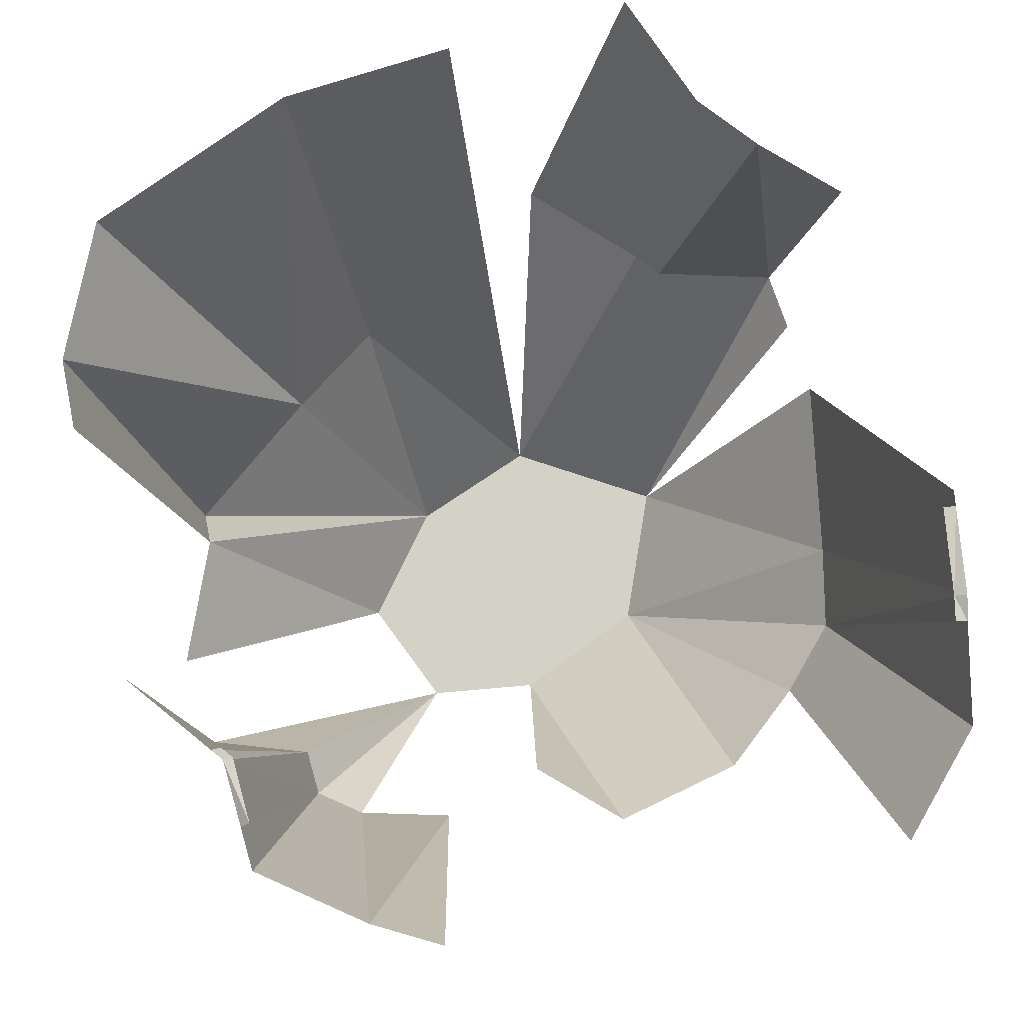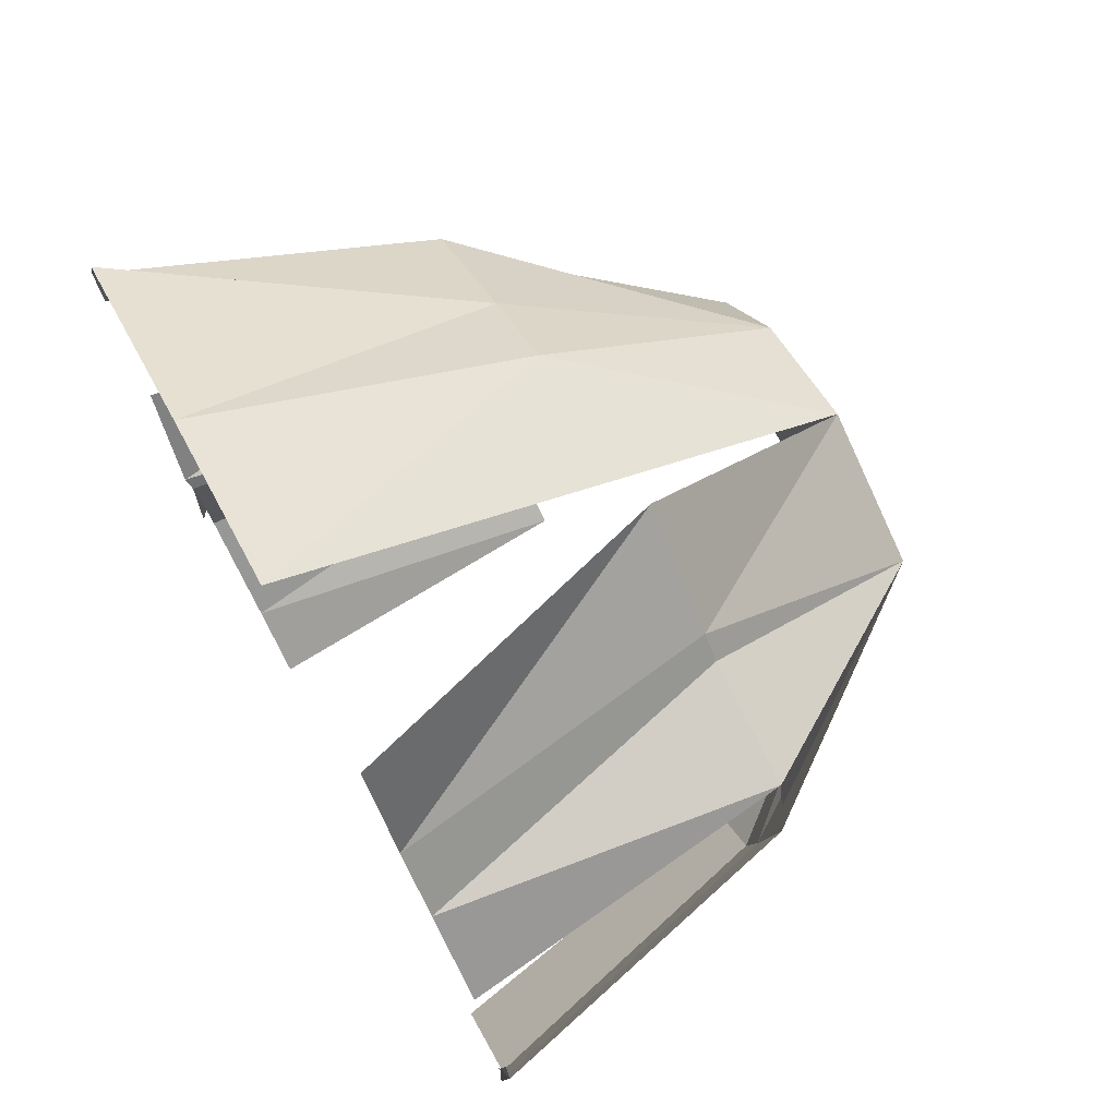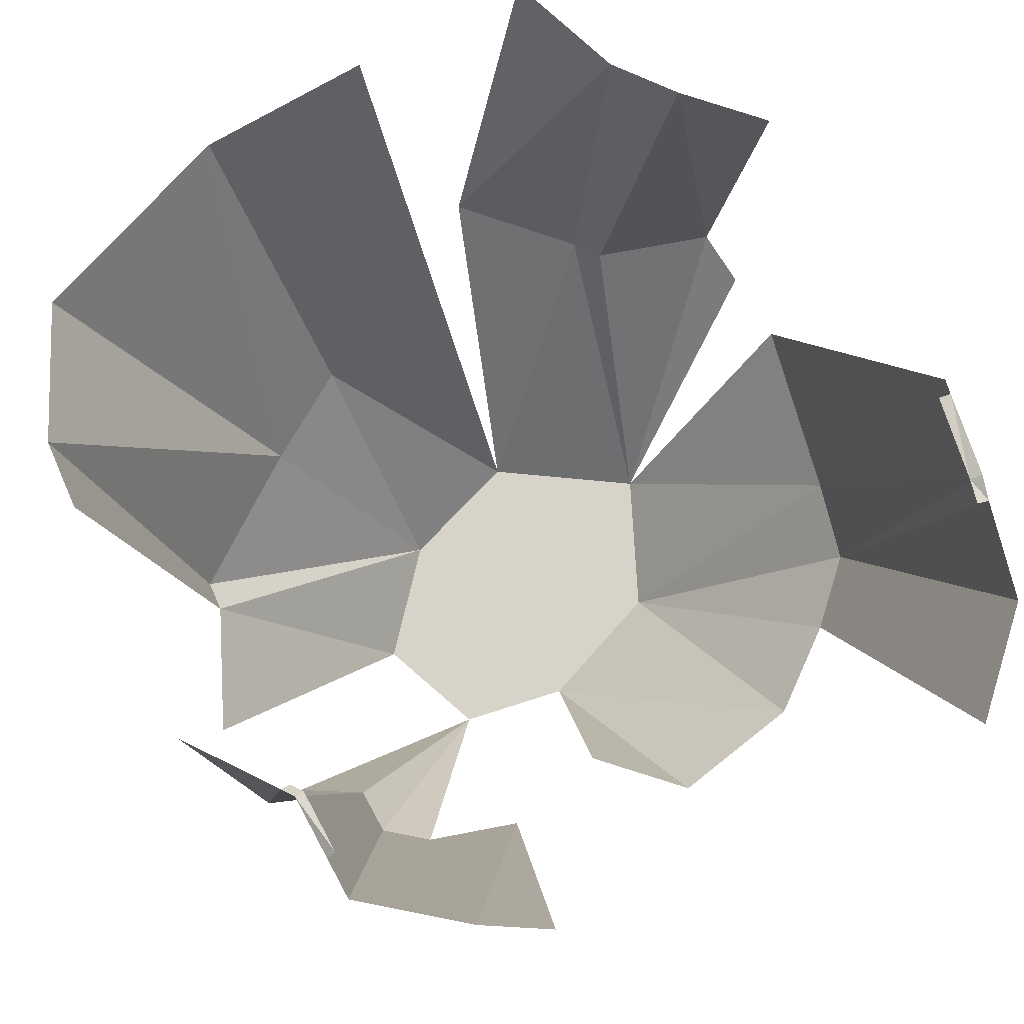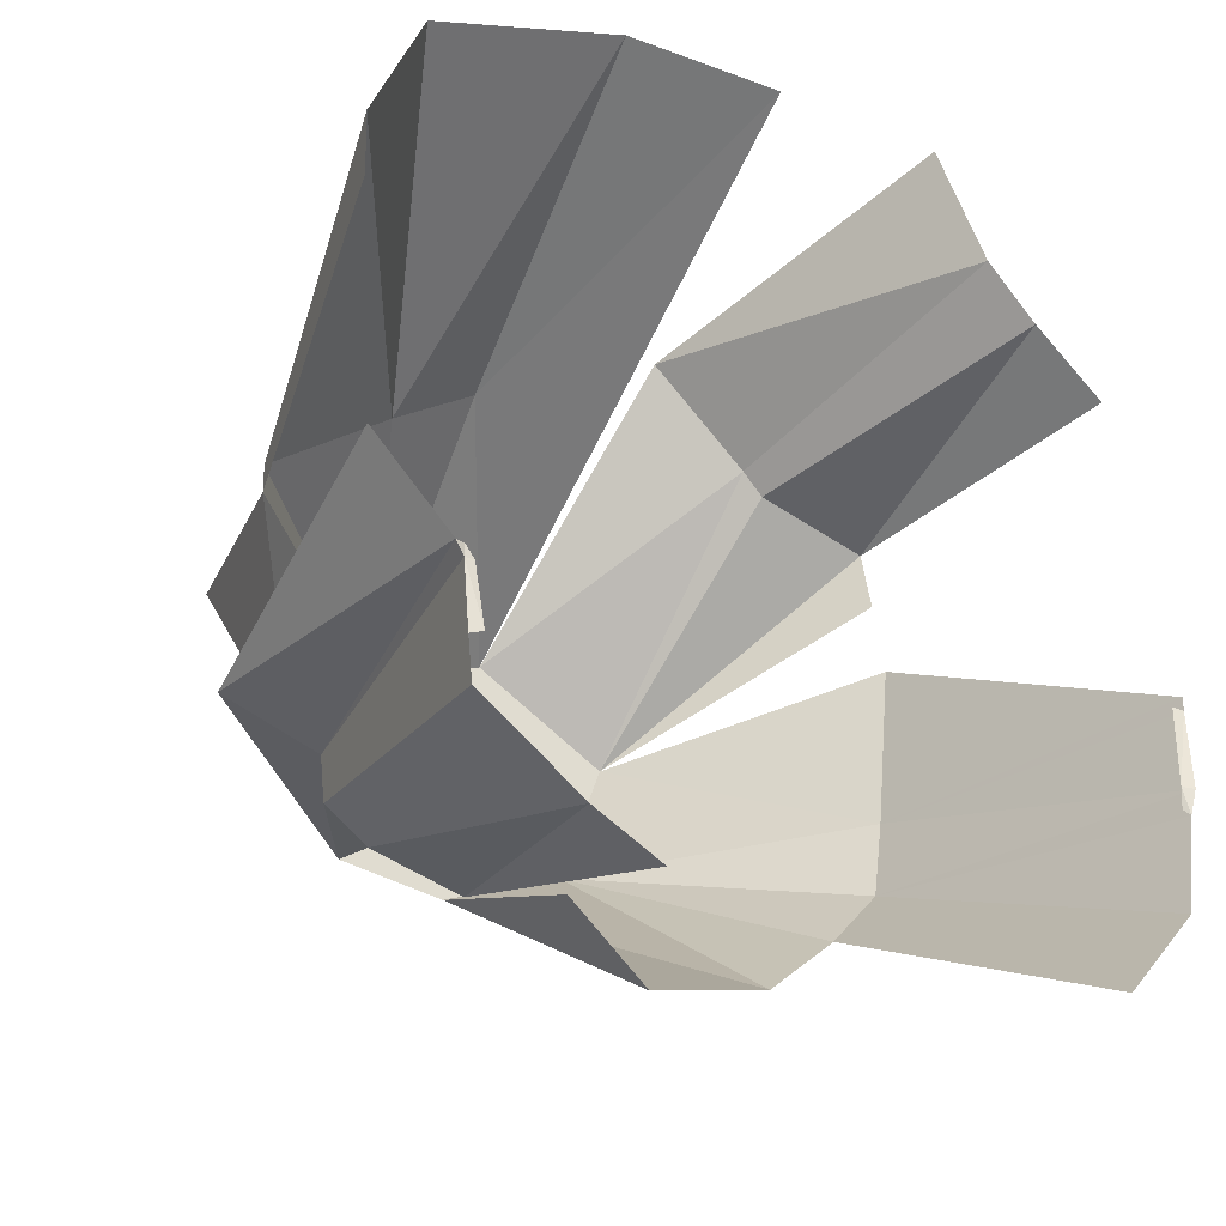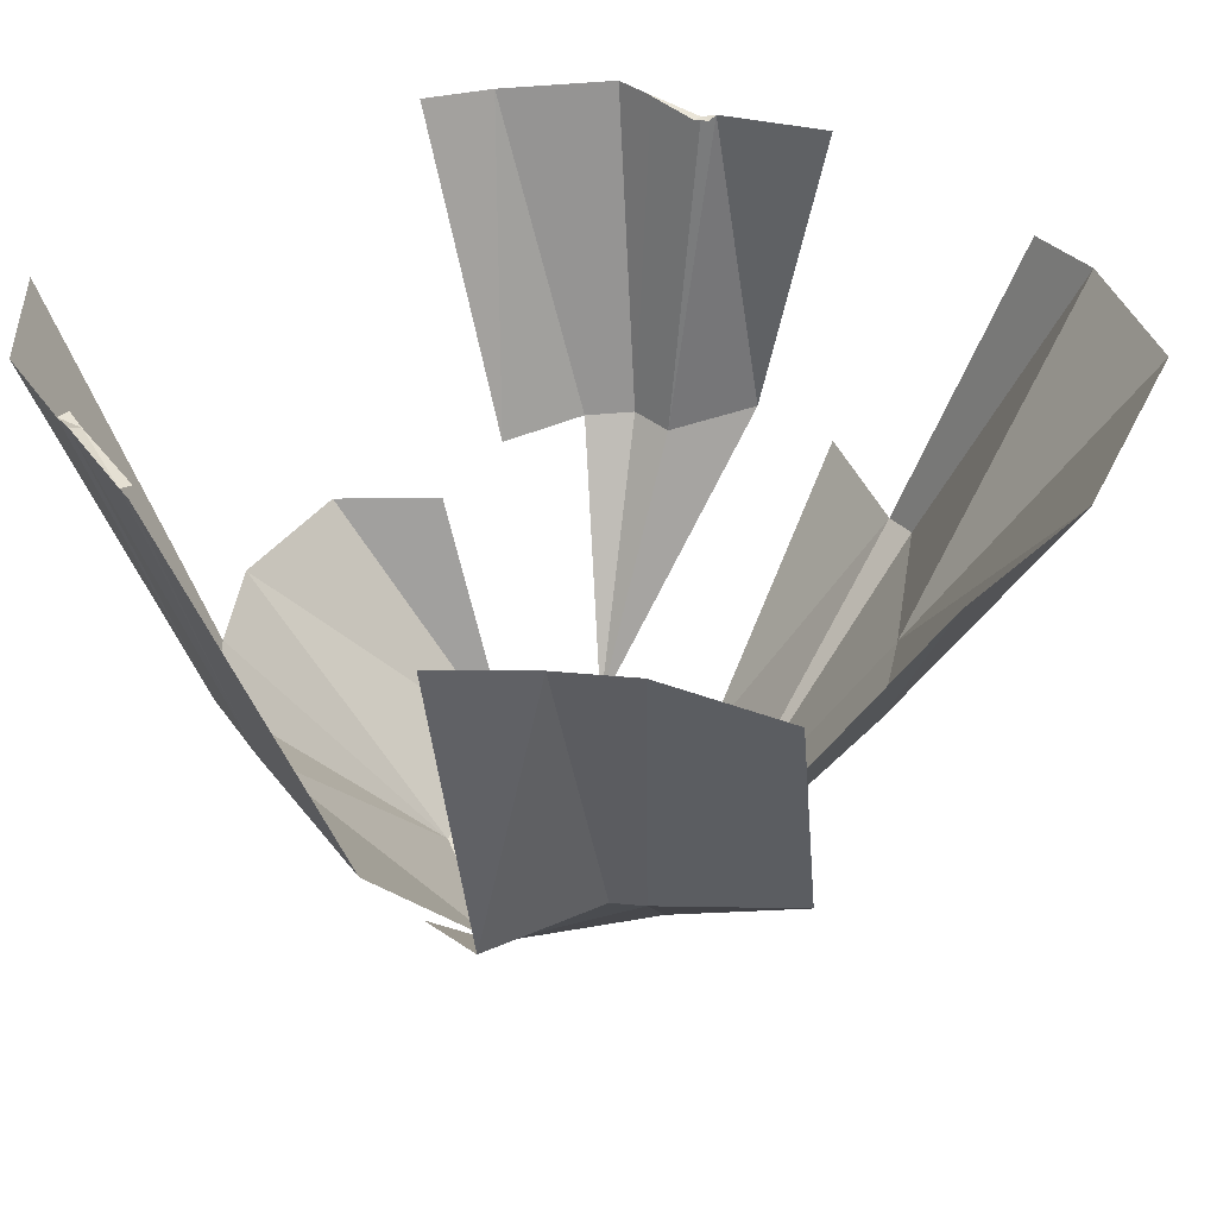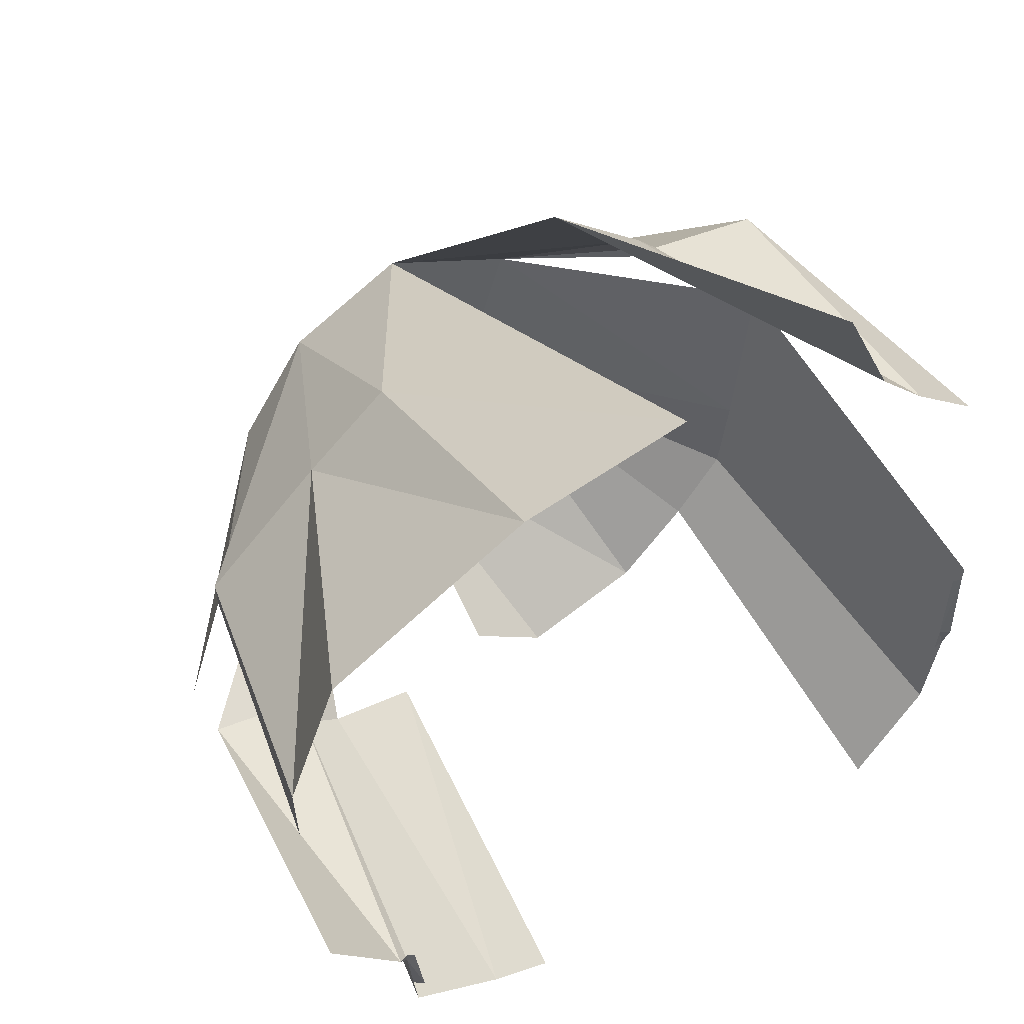
<metadata>
{"format":"obj","ext":"obj","renderer":"f3d","projection":"perspective","resolution":1024,"background":"white","views":[{"elev":79.8,"azim":171.0,"up":"+Y"},{"elev":75.2,"azim":-118.3,"up":"+Z"},{"elev":76.4,"azim":158.3,"up":"+Y"},{"elev":-35.7,"azim":147.0,"up":"+Z"},{"elev":40.3,"azim":-39.6,"up":"+Y"},{"elev":51.9,"azim":147.1,"up":"+Z"}]}
</metadata>
<code>
o island_brown1_Cube.048
v -0.526 0.3054 -0.1704
v -1.859 4.305 -2.461
v -0.8522 0.3054 0.8107
v -2.213 4.305 2.026
v 1.162 0.3054 -0.5676
v 2.491 4.312 -1.974
v 1.019 0.3054 0.9325
v 2.945 4.305 2.626
v -2.411 4.305 -1.778
v -2.532 4.358 -0.9004
v -2.589 4.301 -0.1769
v 1.547 0.3054 0.1792
v 3.302 4.305 1.684
v 3.286 4.305 1.188
v 3.172 4.305 -0.5594
v 2.58 4.34 -1.218
v 0.1579 0.3054 1.327
v -1.696 4.305 2.462
v -1.329 4.305 2.844
v -0.9489 4.305 3.648
v 0.3311 4.305 3.498
v 1.536 4.305 3.321
v 0.3778 0.3054 -0.623
v 1.775 4.305 -2.437
v 1.303 4.304 -2.656
v 0.2722 0.3054 0.3464
v 2.869 2.011 -0.8556
v 1.186 2.011 -1.687
v 0.4709 2.011 -1.441
v -1.984 2.011 -0.1218
v 1.837 2.011 -1.562
v -0.1173 2.011 -1.922
v 3.001 2.011 -0.2056
v 2.142 2.011 -1.364
v -1.537 2.011 -1.155
v -1.903 2.011 -0.703
v -1.02 2.011 -1.652
v 2.18 2.011 -1.042
v -2.115 2.011 1.158
v -0.9469 2.011 2.429
v 2.698 2.011 0.6873
v -1.954 2.011 2.097
v 2.705 2.011 0.8989
v 0.2317 2.011 2.253
v 1.841 2.011 1.655
v -1.103 2.011 2.266
v 1.236 2.011 2.128
v -0.2053 2.011 3.068
v -2.03 2.011 1.679
v -2.581 4.303 -0.2861
v 2.526 4.318 -1.672
v 2.648 4.362 -1.142
v -2.508 4.319 -1.075
v -2.426 4.33 -1.067
v -2.45 4.322 -0.8923
v 2.582 4.345 -1.134
v 2.513 4.339 -1.21
v -2.498 4.29 -0.278
v 2.46 4.372 -1.664
f 3 42 49
f 7 45 47
f 5 34 38
f 1 35 37
f 26 12 7
f 26 5 12
f 7 43 45
f 7 41 43
f 41 7 12
f 5 38 27
f 1 36 35
f 1 30 36
f 30 1 3
f 26 3 1
f 26 23 5
f 3 26 17
f 17 26 7
f 5 31 34
f 23 32 29
f 23 1 37
f 3 46 42
f 3 40 46
f 40 3 17
f 17 7 47
f 36 10 53
f 28 25 24
f 35 36 9
f 31 24 6
f 30 11 50
f 16 34 51
f 27 38 52
f 46 40 19
f 45 8 22
f 43 41 14
f 48 20 19
f 47 22 21
f 42 46 18
f 45 43 13
f 16 51 59
f 50 58 55
f 16 57 56
f 53 10 55
f 41 12 33
f 30 3 39
f 26 1 23
f 23 37 32
f 40 17 48
f 17 47 44
f 10 36 30
f 36 53 9
f 28 24 31
f 35 9 2
f 31 6 34
f 11 30 39
f 30 50 10
f 6 51 34
f 38 34 16
f 16 52 38
f 27 52 15
f 46 19 18
f 45 22 47
f 43 14 13
f 48 19 40
f 47 21 44
f 42 18 4
f 45 13 8
f 16 59 57
f 50 55 10
f 16 56 52
f 53 55 54

</code>
